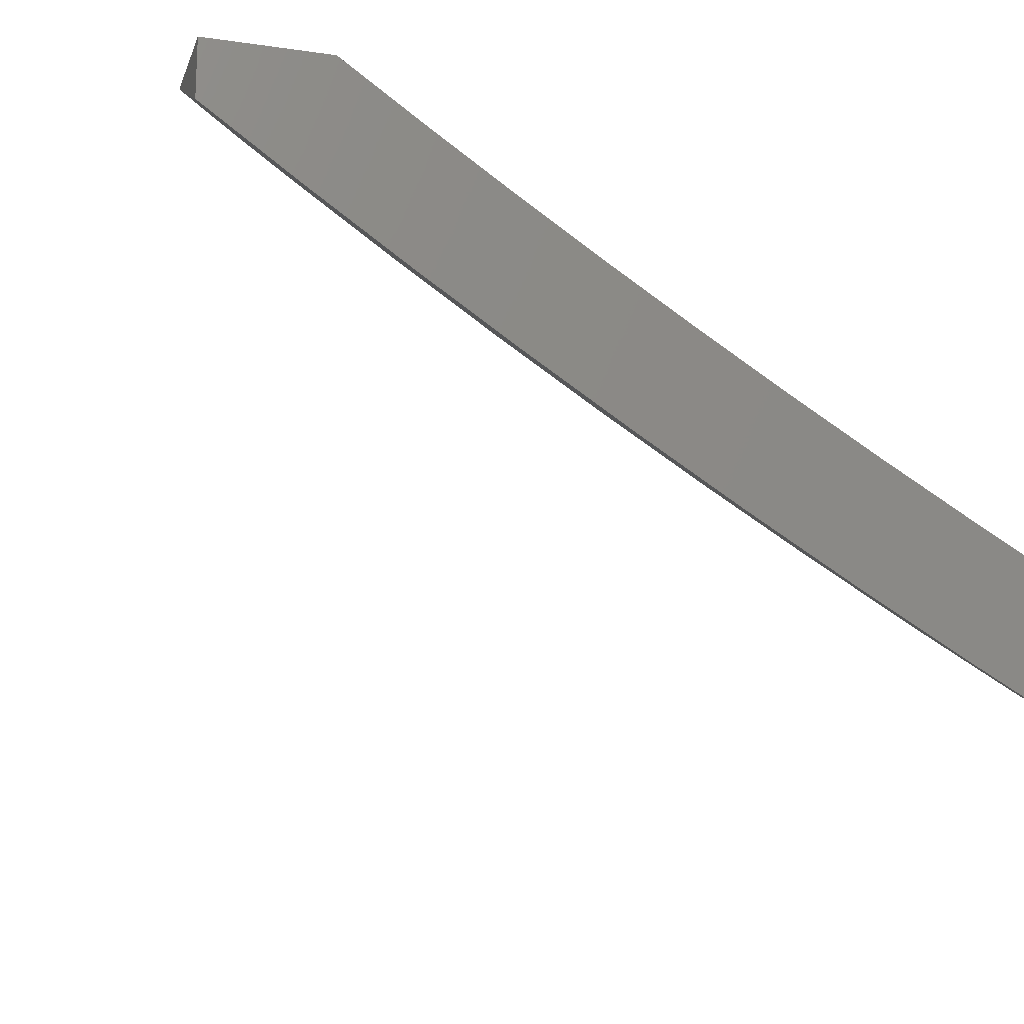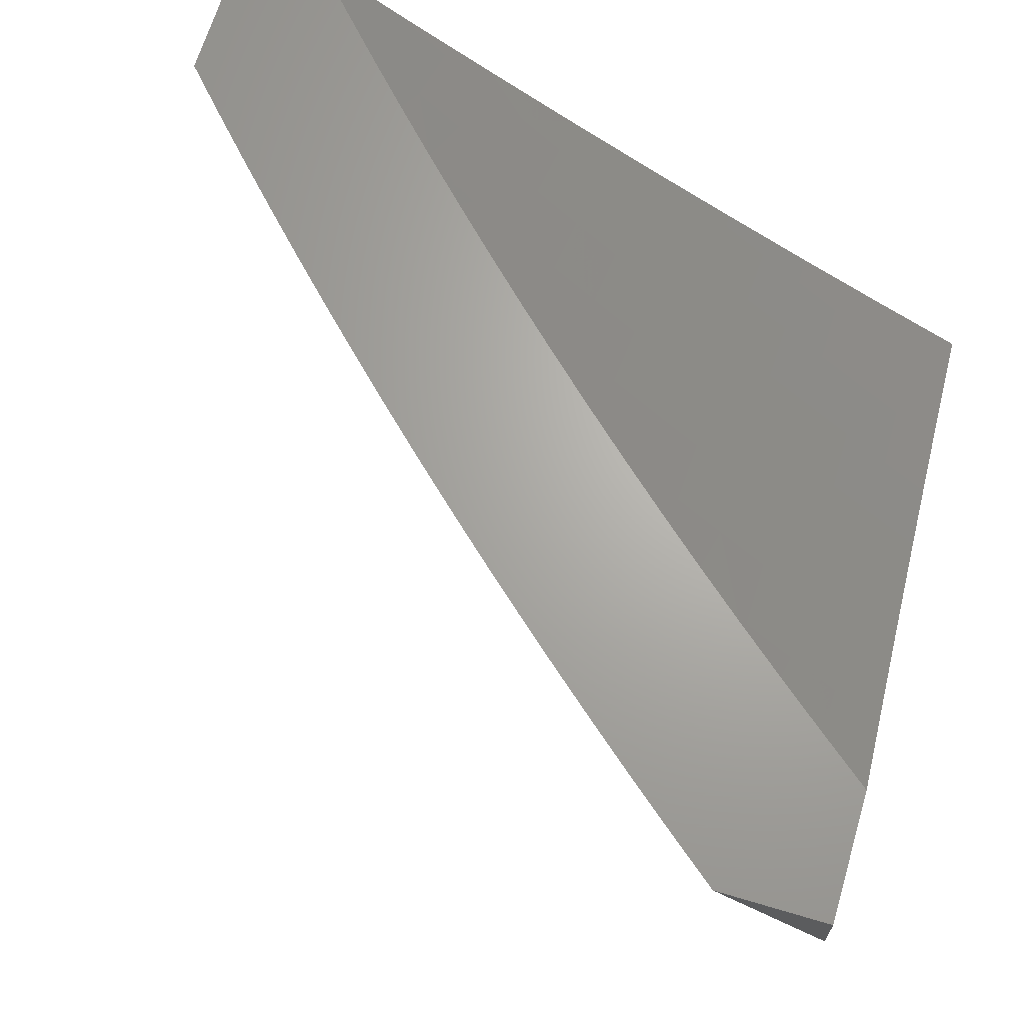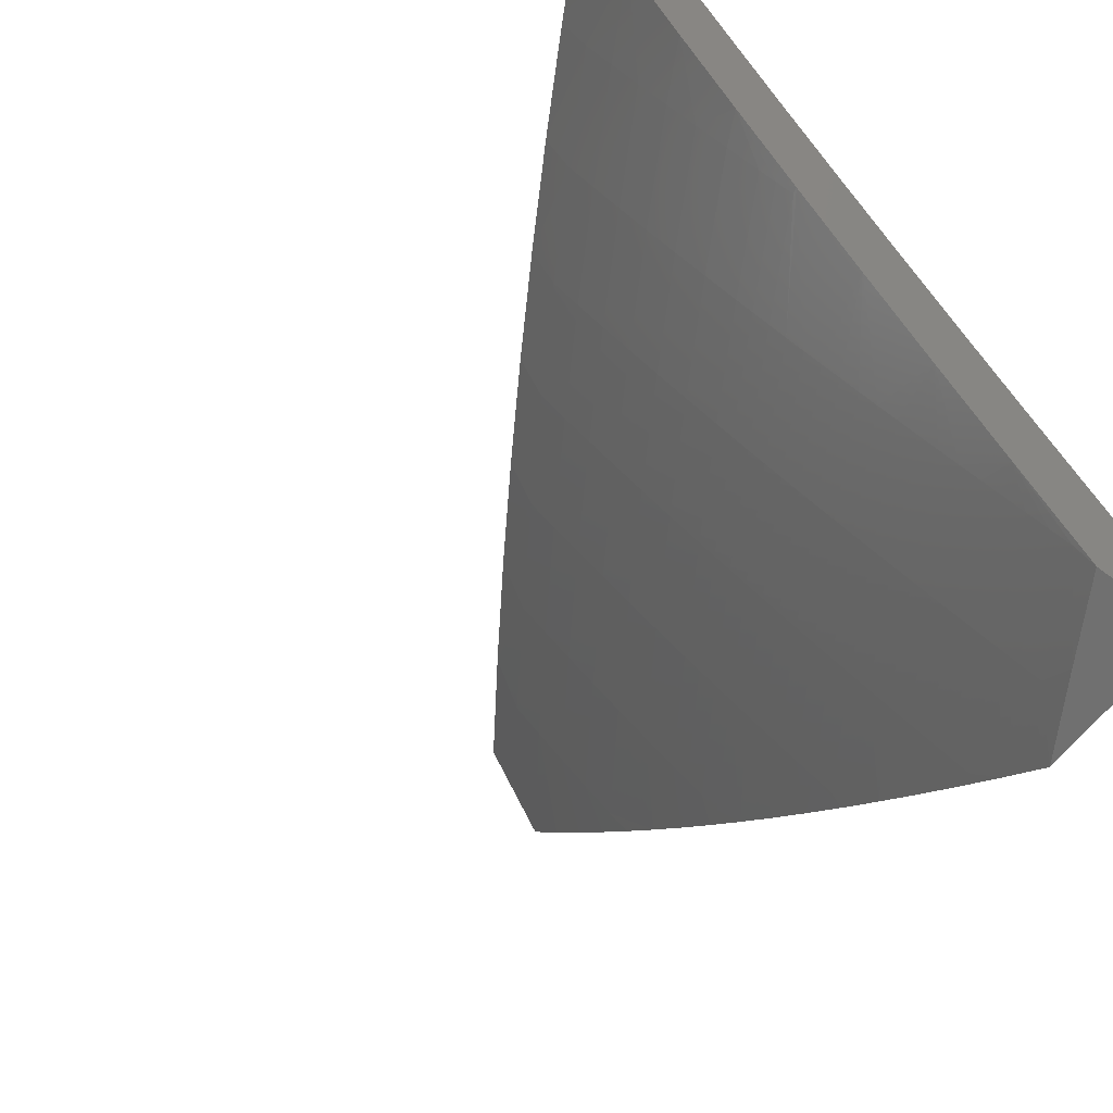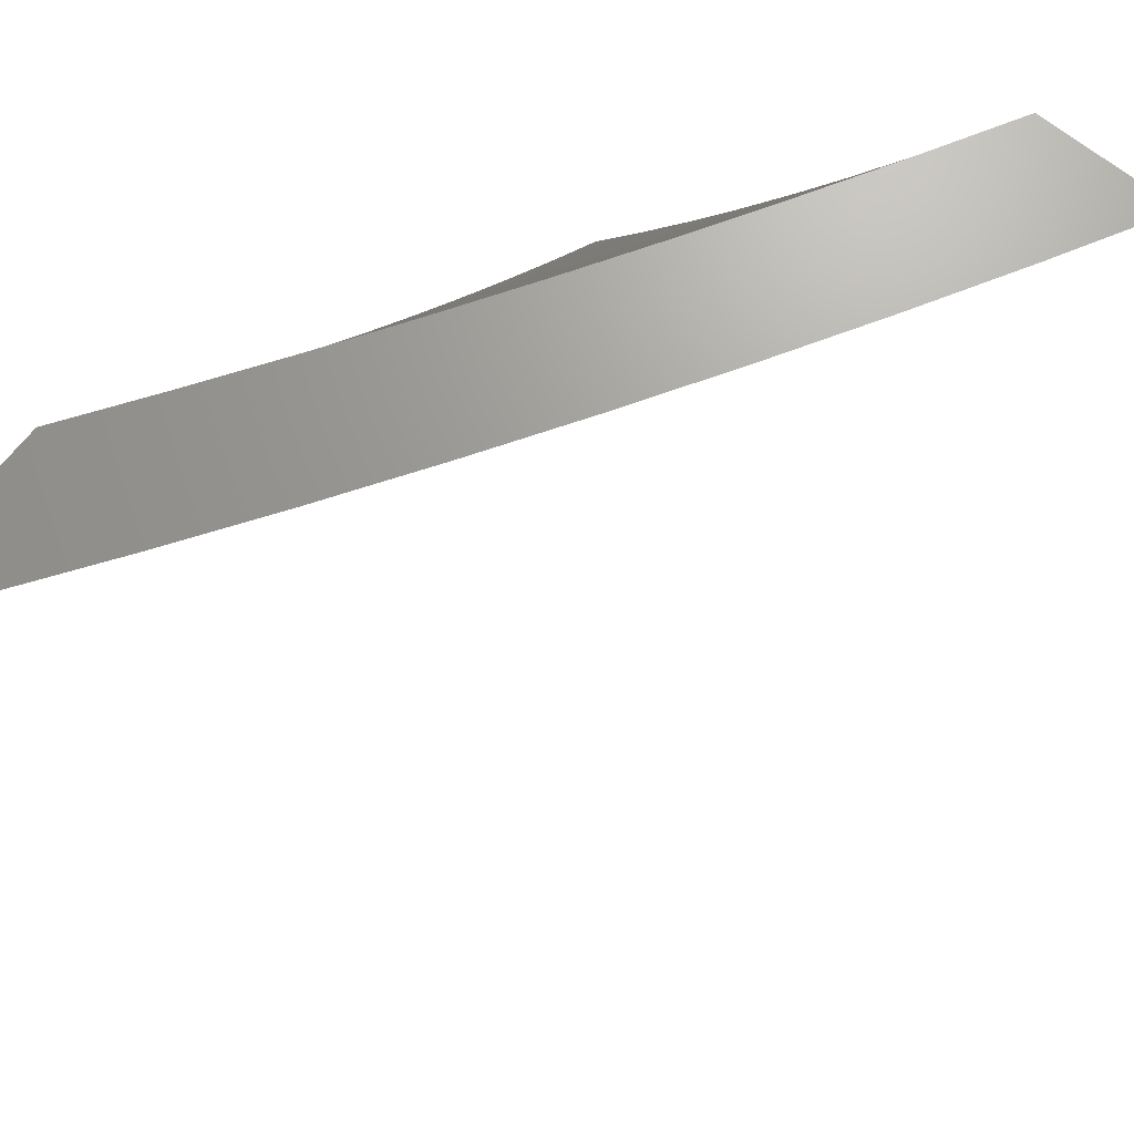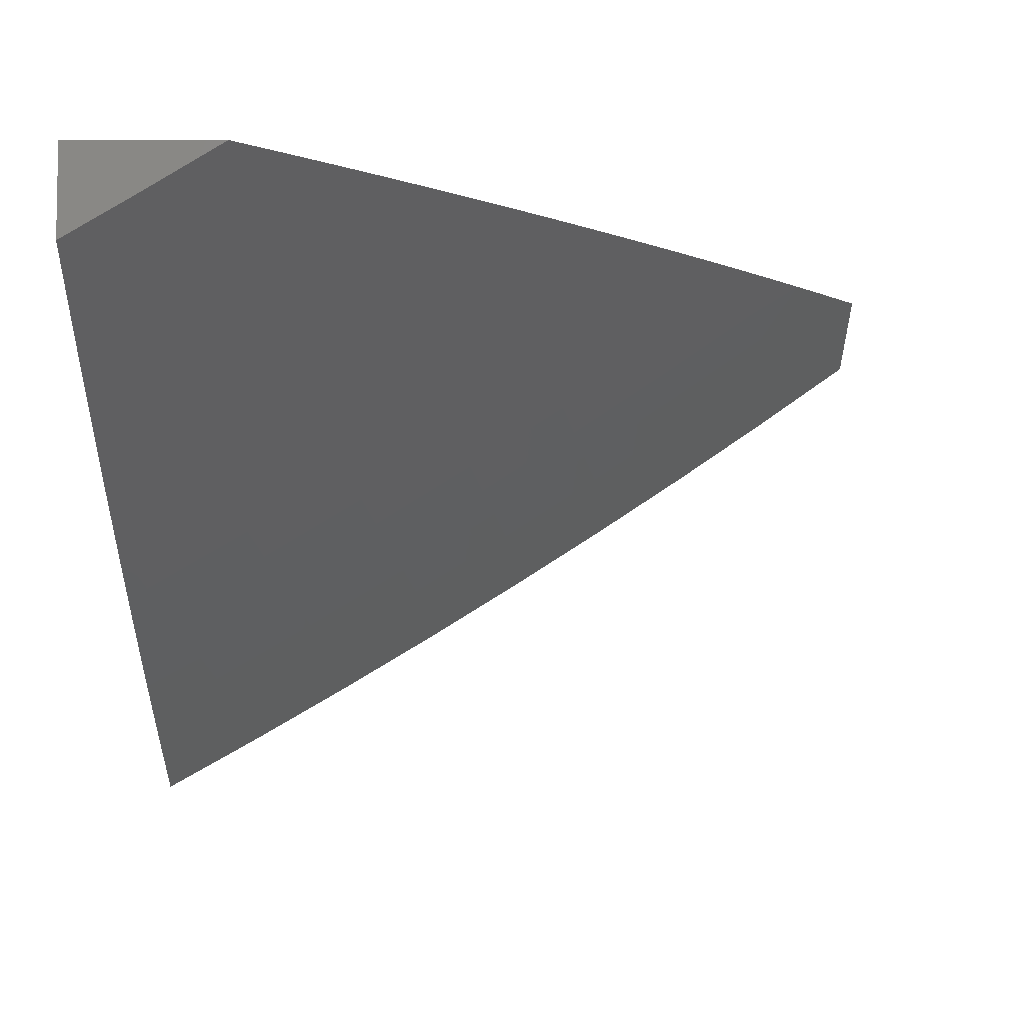
<metadata>
{"format":"stl","ext":"stl","renderer":"f3d","projection":"perspective","resolution":1024,"background":"white","views":[{"elev":-16.5,"azim":-16.4,"up":"+Y"},{"elev":66.7,"azim":-73.4,"up":"+Y"},{"elev":-62.5,"azim":52.3,"up":"+Z"},{"elev":69.0,"azim":-51.5,"up":"+Z"},{"elev":-6.7,"azim":179.5,"up":"+Y"}]}
</metadata>
<code>
# stl→obj: 243 verts, 482 faces
v -5.093 -8.057 -6
v -5.131 -8.054 -5.969
v -5.186 -8 -6
v -5.14 -8.069 -5.939
v -5.24 -8 -5.949
v -5.149 -8.084 -5.908
v -5.273 -8.007 -5.908
v -5.159 -8.098 -5.877
v -5.283 -8.021 -5.877
v -5.168 -8.113 -5.846
v -5.292 -8.035 -5.846
v -5.177 -8.127 -5.816
v -5.302 -8.05 -5.816
v -5.186 -8.141 -5.785
v -5.311 -8.064 -5.785
v -5.195 -8.156 -5.754
v -5.32 -8.078 -5.754
v -5.204 -8.17 -5.723
v -5.33 -8.092 -5.723
v -5.213 -8.184 -5.692
v -5.339 -8.106 -5.692
v -5.222 -8.198 -5.661
v -5.348 -8.12 -5.661
v -5.231 -8.211 -5.63
v -5.357 -8.133 -5.63
v -5.239 -8.225 -5.598
v -5.366 -8.147 -5.598
v -5.248 -8.239 -5.567
v -5.375 -8.161 -5.567
v -5.257 -8.253 -5.536
v -5.384 -8.174 -5.536
v -5.265 -8.266 -5.505
v -5.392 -8.187 -5.505
v -5.274 -8.28 -5.473
v -5.401 -8.201 -5.473
v -5.283 -8.293 -5.442
v -5.41 -8.214 -5.442
v -5.299 -8.319 -5.379
v -5.427 -8.24 -5.379
v -5.316 -8.346 -5.316
v -5.444 -8.266 -5.316
v -5.333 -8.371 -5.253
v -5.461 -8.292 -5.253
v -5.349 -8.397 -5.19
v -5.478 -8.317 -5.19
v -5.365 -8.422 -5.127
v -5.494 -8.342 -5.127
v -5.381 -8.447 -5.064
v -5.51 -8.367 -5.064
v -5.509 -8.402 -5
v -5.634 -8.322 -5
v -5.006 -8.129 -5.969
v -5 -8.112 -6
v -5 -8.192 -5.879
v -5 -8.27 -5.756
v -5.051 -8.202 -5.816
v -5.042 -8.188 -5.846
v -5.033 -8.173 -5.877
v -5 -8.346 -5.633
v -5.086 -8.26 -5.692
v -5.078 -8.245 -5.723
v -5.069 -8.231 -5.754
v -5 -8.42 -5.508
v -5.121 -8.315 -5.567
v -5.112 -8.302 -5.598
v -5.104 -8.288 -5.63
v -5 -8.493 -5.383
v -5.017 -8.431 -5.473
v -5.008 -8.418 -5.505
v -5.129 -8.329 -5.536
v -5.138 -8.343 -5.505
v -5 -8.564 -5.256
v -5.057 -8.498 -5.316
v -5.041 -8.472 -5.379
v -5.025 -8.445 -5.442
v -5.154 -8.37 -5.442
v -5.146 -8.356 -5.473
v -5 -8.633 -5.128
v -5.088 -8.551 -5.19
v -5.072 -8.525 -5.253
v -5.187 -8.423 -5.316
v -5.171 -8.397 -5.379
v -5 -8.701 -5
v -5.118 -8.602 -5.064
v -5.103 -8.576 -5.127
v -5.219 -8.475 -5.19
v -5.203 -8.449 -5.253
v -5.129 -8.629 -5
v -5.257 -8.555 -5
v -5.25 -8.525 -5.064
v -5.383 -8.479 -5
v -5.639 -8.284 -5.064
v -5.757 -8.241 -5
v -5.767 -8.2 -5.064
v -5.879 -8.158 -5
v -5.893 -8.113 -5.064
v -6 -8.074 -5
v -6 -8 -5.13
v -5.876 -8.089 -5.127
v -5.953 -8 -5.188
v -5.858 -8.065 -5.19
v -5.905 -8 -5.246
v -5.841 -8.041 -5.253
v -5.857 -8 -5.303
v -5.823 -8.016 -5.316
v -5.809 -8 -5.359
v -5.76 -8 -5.415
v -5.71 -8 -5.471
v -5.662 -8.05 -5.442
v -5.68 -8.076 -5.379
v -5.698 -8.101 -5.316
v -5.572 -8.185 -5.316
v -5.589 -8.21 -5.253
v -5.653 -8.037 -5.473
v -5.66 -8 -5.526
v -5.643 -8.024 -5.505
v -5.634 -8.011 -5.536
v -5.518 -8.107 -5.505
v -5.509 -8.094 -5.536
v -5.609 -8 -5.58
v -5.5 -8.08 -5.567
v -5.558 -8 -5.635
v -5.491 -8.067 -5.598
v -5.482 -8.053 -5.63
v -5.506 -8 -5.688
v -5.473 -8.04 -5.661
v -5.463 -8.026 -5.692
v -5.454 -8 -5.741
v -5.454 -8.012 -5.723
v -5.401 -8 -5.794
v -5.348 -8 -5.846
v -5.295 -8 -5.898
v -5.015 -8.144 -5.939
v -5.024 -8.159 -5.908
v -5.06 -8.217 -5.785
v -5.095 -8.274 -5.661
v -5.234 -8.5 -5.127
v -5.623 -8.26 -5.127
v -5.75 -8.176 -5.127
v -5.606 -8.235 -5.19
v -5.733 -8.151 -5.19
v -5.554 -8.159 -5.379
v -5.536 -8.133 -5.442
v -5.527 -8.12 -5.473
v -5.715 -8.126 -5.253
v -5.847 -8 -5
v -5.744 -8.071 -5
v -5.798 -8 -5.06
v -5.729 -8.05 -5.057
v -5.713 -8.028 -5.114
v -5.625 -8.119 -5.057
v -5.61 -8.097 -5.114
v -5.521 -8.187 -5.057
v -5.506 -8.165 -5.114
v -5.416 -8.254 -5.057
v -5.401 -8.232 -5.114
v -5.31 -8.32 -5.057
v -5.295 -8.297 -5.114
v -5.203 -8.384 -5.057
v -5.189 -8.361 -5.114
v -5.095 -8.447 -5.057
v -5.081 -8.424 -5.114
v -5 -8.47 -5.115
v -5.067 -8.401 -5.17
v -5 -8.407 -5.229
v -5.053 -8.378 -5.227
v -5.039 -8.354 -5.284
v -5.145 -8.292 -5.284
v -5.13 -8.268 -5.34
v -5.236 -8.205 -5.34
v -5.22 -8.181 -5.396
v -5.325 -8.116 -5.396
v -5.309 -8.093 -5.452
v -5.412 -8.027 -5.452
v -5.396 -8.003 -5.508
v -5.441 -8 -5.465
v -5.388 -8 -5.521
v -5.293 -8.068 -5.508
v -5.277 -8.044 -5.564
v -5.189 -8.132 -5.508
v -5.174 -8.108 -5.564
v -5.085 -8.195 -5.508
v -5.07 -8.17 -5.564
v -5 -8.21 -5.567
v -5.054 -8.145 -5.62
v -5 -8.141 -5.678
v -5.038 -8.12 -5.676
v -5.022 -8.094 -5.731
v -5.125 -8.032 -5.731
v -5.109 -8.007 -5.787
v -5.17 -8 -5.739
v -5.114 -8 -5.792
v -5.057 -8 -5.845
v -5.006 -8.068 -5.787
v -5 -8.071 -5.788
v -5.64 -8.141 -5
v -5.536 -8.209 -5
v -5.43 -8.276 -5
v -5.324 -8.342 -5
v -5.217 -8.406 -5
v -5.109 -8.469 -5
v -5 -8.531 -5
v -5 -8.343 -5.343
v -5.024 -8.33 -5.34
v -5.115 -8.244 -5.396
v -5.205 -8.157 -5.452
v -5.01 -8.306 -5.396
v -5 -8.277 -5.455
v -5.1 -8.22 -5.452
v -5 -8 -5.897
v -5.225 -8 -5.686
v -5.142 -8.058 -5.676
v -5.261 -8.019 -5.62
v -5.28 -8 -5.631
v -5.334 -8 -5.577
v -5.494 -8 -5.409
v -5.428 -8.051 -5.396
v -5.34 -8.14 -5.34
v -5.251 -8.228 -5.284
v -5.16 -8.315 -5.227
v -5.546 -8 -5.352
v -5.444 -8.074 -5.34
v -5.356 -8.163 -5.284
v -5.266 -8.252 -5.227
v -5.174 -8.338 -5.17
v -5.547 -8.007 -5.34
v -5.598 -8 -5.295
v -5.563 -8.03 -5.284
v -5.649 -8 -5.237
v -5.579 -8.053 -5.227
v -5.699 -8 -5.178
v -5.594 -8.075 -5.17
v -5.697 -8.006 -5.17
v -5.749 -8 -5.119
v -5.491 -8.143 -5.17
v -5.475 -8.12 -5.227
v -5.46 -8.097 -5.284
v -5.386 -8.209 -5.17
v -5.371 -8.187 -5.227
v -5.281 -8.275 -5.17
v -5.158 -8.083 -5.62
v -5 -8 -6
v -6 -8 -5
f 1 2 3
f 3 2 4
f 3 4 5
f 5 4 6
f 5 6 7
f 7 6 8
f 7 8 9
f 9 8 10
f 9 10 11
f 11 10 12
f 11 12 13
f 13 12 14
f 13 14 15
f 15 14 16
f 15 16 17
f 17 16 18
f 17 18 19
f 19 18 20
f 19 20 21
f 21 20 22
f 21 22 23
f 23 22 24
f 23 24 25
f 25 24 26
f 25 26 27
f 27 26 28
f 27 28 29
f 29 28 30
f 29 30 31
f 31 30 32
f 31 32 33
f 33 32 34
f 33 34 35
f 35 34 36
f 35 36 37
f 37 36 38
f 37 38 39
f 39 38 40
f 39 40 41
f 41 40 42
f 41 42 43
f 43 42 44
f 43 44 45
f 45 44 46
f 45 46 47
f 47 46 48
f 47 48 49
f 49 48 50
f 49 50 51
f 2 1 52
f 52 1 53
f 52 53 54
f 55 56 54
f 54 56 57
f 54 57 58
f 58 57 8
f 58 8 6
f 59 60 55
f 55 60 61
f 55 61 62
f 62 61 16
f 62 16 14
f 63 64 59
f 59 64 65
f 59 65 66
f 66 65 24
f 66 24 22
f 67 68 63
f 63 68 69
f 63 69 70
f 70 69 71
f 70 71 30
f 30 71 32
f 72 73 67
f 67 73 74
f 67 74 75
f 75 74 76
f 75 76 77
f 77 76 34
f 77 34 32
f 78 79 72
f 72 79 80
f 72 80 73
f 73 80 81
f 73 81 82
f 82 81 38
f 82 38 36
f 83 84 78
f 78 84 85
f 78 85 79
f 79 85 86
f 79 86 87
f 87 86 42
f 87 42 40
f 83 88 84
f 84 88 89
f 84 89 90
f 90 89 91
f 90 91 48
f 48 91 50
f 49 51 92
f 92 51 93
f 92 93 94
f 94 93 95
f 94 95 96
f 96 95 97
f 96 97 98
f 96 98 99
f 99 98 100
f 99 100 101
f 101 100 102
f 101 102 103
f 103 102 104
f 103 104 105
f 105 104 106
f 105 106 107
f 108 109 107
f 107 109 110
f 107 110 111
f 111 110 112
f 111 112 113
f 113 112 43
f 113 43 45
f 109 108 114
f 114 108 115
f 114 115 116
f 116 115 117
f 116 117 118
f 118 117 119
f 118 119 33
f 33 119 31
f 115 120 117
f 117 120 119
f 119 120 121
f 121 120 122
f 121 122 123
f 123 122 124
f 123 124 27
f 27 124 25
f 122 125 124
f 124 125 126
f 124 126 25
f 25 126 23
f 126 125 127
f 127 125 128
f 127 128 129
f 129 128 130
f 129 130 19
f 19 130 17
f 17 130 15
f 15 130 131
f 15 131 13
f 13 131 11
f 131 132 11
f 11 132 9
f 9 132 7
f 7 132 5
f 64 63 70
f 4 2 133
f 133 2 52
f 133 52 54
f 6 4 134
f 134 4 133
f 134 133 54
f 8 57 10
f 10 57 56
f 10 56 12
f 12 56 135
f 12 135 14
f 14 135 62
f 16 61 18
f 18 61 60
f 18 60 20
f 20 60 136
f 20 136 22
f 22 136 66
f 24 65 26
f 26 65 64
f 26 64 28
f 28 64 70
f 28 70 30
f 77 32 71
f 82 36 76
f 76 36 34
f 87 40 81
f 81 40 38
f 42 86 44
f 44 86 137
f 44 137 46
f 46 137 90
f 46 90 48
f 47 49 138
f 138 49 92
f 138 92 139
f 139 92 94
f 139 94 99
f 99 94 96
f 45 47 140
f 140 47 138
f 140 138 141
f 141 138 139
f 141 139 101
f 101 139 99
f 43 112 41
f 41 112 142
f 41 142 39
f 39 142 143
f 39 143 37
f 37 143 144
f 37 144 35
f 35 144 118
f 35 118 33
f 123 27 29
f 119 121 31
f 31 121 29
f 121 123 29
f 129 19 21
f 126 127 23
f 23 127 21
f 127 129 21
f 54 58 134
f 134 58 6
f 55 62 135
f 135 56 55
f 59 66 136
f 136 60 59
f 69 68 71
f 71 68 77
f 73 82 74
f 74 82 76
f 79 87 80
f 80 87 81
f 84 90 137
f 84 137 85
f 85 137 86
f 67 75 68
f 68 75 77
f 45 140 113
f 113 140 145
f 113 145 111
f 111 145 105
f 111 105 107
f 145 140 141
f 112 110 142
f 142 110 109
f 142 109 143
f 143 109 114
f 143 114 144
f 144 114 116
f 144 116 118
f 101 103 141
f 141 103 145
f 103 105 145
f 146 147 148
f 148 147 149
f 148 149 150
f 150 149 151
f 150 151 152
f 152 151 153
f 152 153 154
f 154 153 155
f 154 155 156
f 156 155 157
f 156 157 158
f 158 157 159
f 158 159 160
f 160 159 161
f 160 161 162
f 162 161 163
f 162 163 164
f 164 163 165
f 164 165 166
f 166 165 167
f 166 167 168
f 168 167 169
f 168 169 170
f 170 169 171
f 170 171 172
f 172 171 173
f 172 173 174
f 174 173 175
f 174 175 176
f 176 175 177
f 177 175 178
f 177 178 179
f 179 178 180
f 179 180 181
f 181 180 182
f 181 182 183
f 183 182 184
f 183 184 185
f 185 184 186
f 185 186 187
f 187 186 188
f 187 188 189
f 189 188 190
f 189 190 191
f 191 190 192
f 192 190 193
f 193 190 194
f 193 194 195
f 195 194 188
f 195 188 186
f 147 196 149
f 149 196 151
f 196 197 151
f 151 197 153
f 197 198 153
f 153 198 155
f 198 199 155
f 155 199 157
f 199 200 157
f 157 200 159
f 200 201 159
f 159 201 161
f 201 202 161
f 161 202 163
f 165 203 167
f 167 203 204
f 167 204 169
f 169 204 205
f 169 205 171
f 171 205 206
f 171 206 173
f 173 206 178
f 173 178 175
f 204 203 207
f 207 203 208
f 207 208 205
f 205 208 209
f 205 209 206
f 206 209 180
f 206 180 178
f 209 208 182
f 182 208 184
f 195 210 193
f 191 211 189
f 189 211 212
f 189 212 187
f 187 212 185
f 212 211 213
f 213 211 214
f 213 214 215
f 213 215 179
f 179 215 177
f 176 216 174
f 174 216 217
f 174 217 172
f 172 217 218
f 172 218 170
f 170 218 219
f 170 219 168
f 168 219 220
f 168 220 166
f 166 220 164
f 216 221 217
f 217 221 222
f 217 222 218
f 218 222 223
f 218 223 219
f 219 223 224
f 219 224 220
f 220 224 225
f 220 225 164
f 164 225 162
f 222 221 226
f 226 221 227
f 226 227 228
f 228 227 229
f 228 229 230
f 230 229 231
f 230 231 232
f 232 231 233
f 232 233 152
f 152 233 150
f 231 234 233
f 233 234 150
f 234 148 150
f 152 154 232
f 232 154 235
f 232 235 230
f 230 235 236
f 230 236 228
f 228 236 237
f 228 237 226
f 226 237 222
f 154 156 235
f 235 156 238
f 235 238 236
f 236 238 239
f 236 239 237
f 237 239 223
f 237 223 222
f 156 158 238
f 238 158 240
f 238 240 239
f 239 240 224
f 239 224 223
f 179 181 213
f 213 181 241
f 213 241 212
f 212 241 185
f 225 224 240
f 225 240 160
f 160 240 158
f 182 180 209
f 185 241 183
f 183 241 181
f 194 190 188
f 162 225 160
f 207 205 204
f 53 1 242
f 242 1 3
f 83 78 202
f 202 78 163
f 163 78 72
f 163 72 165
f 165 72 67
f 165 67 203
f 203 67 63
f 203 63 208
f 208 63 59
f 208 59 184
f 184 59 55
f 184 55 186
f 186 55 54
f 186 54 195
f 195 54 53
f 195 53 210
f 210 53 242
f 243 97 146
f 146 97 95
f 146 95 147
f 147 95 196
f 196 95 93
f 196 93 197
f 197 93 51
f 197 51 198
f 198 51 50
f 198 50 199
f 199 50 91
f 199 91 200
f 200 91 89
f 200 89 201
f 201 89 88
f 201 88 202
f 202 88 83
f 98 97 243
f 5 193 3
f 3 193 210
f 3 210 242
f 193 5 192
f 192 5 132
f 192 132 191
f 191 132 131
f 191 131 211
f 211 131 130
f 211 130 214
f 214 130 128
f 214 128 215
f 215 128 125
f 215 125 177
f 177 125 122
f 177 122 176
f 176 122 120
f 176 120 216
f 216 120 115
f 216 115 221
f 221 115 108
f 221 108 227
f 227 108 107
f 227 107 229
f 229 107 106
f 229 106 231
f 231 106 104
f 231 104 234
f 234 104 102
f 234 102 148
f 148 102 100
f 148 100 98
f 243 146 98
f 98 146 148

</code>
